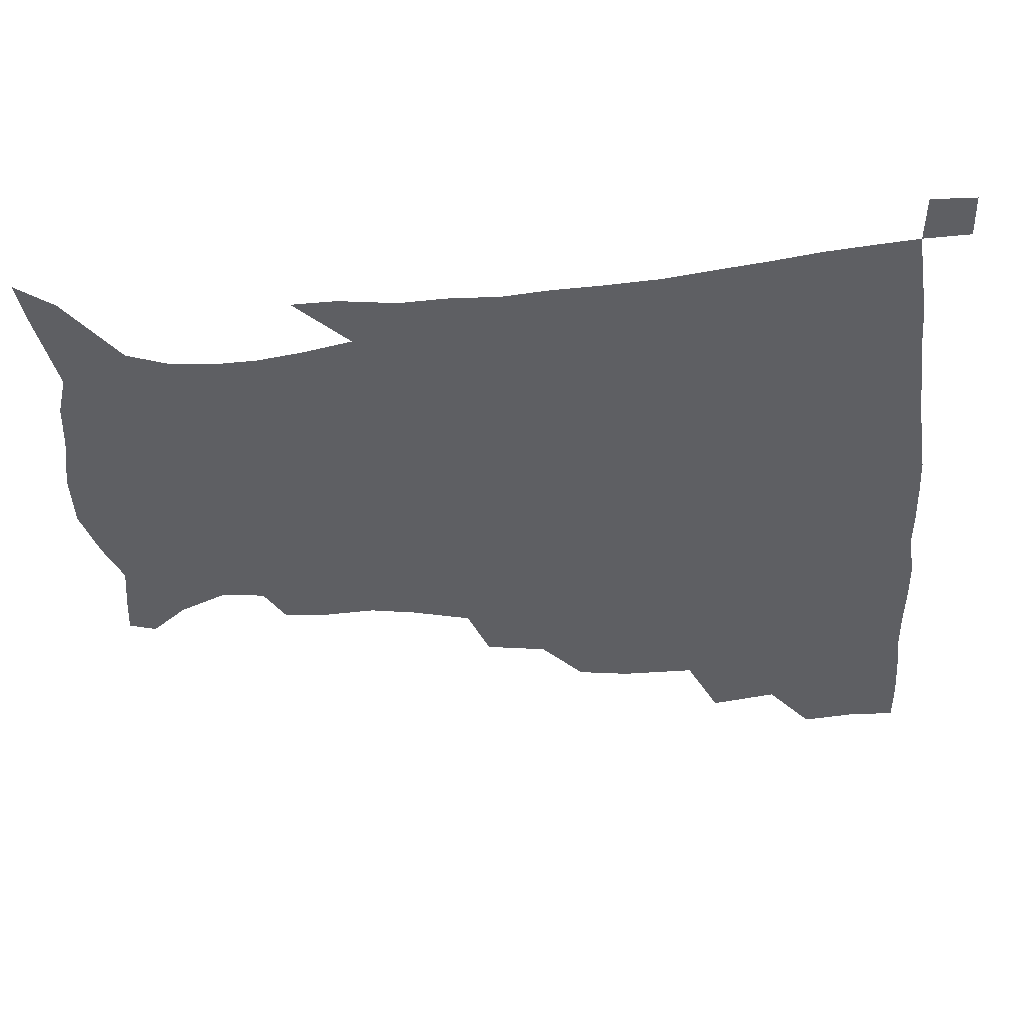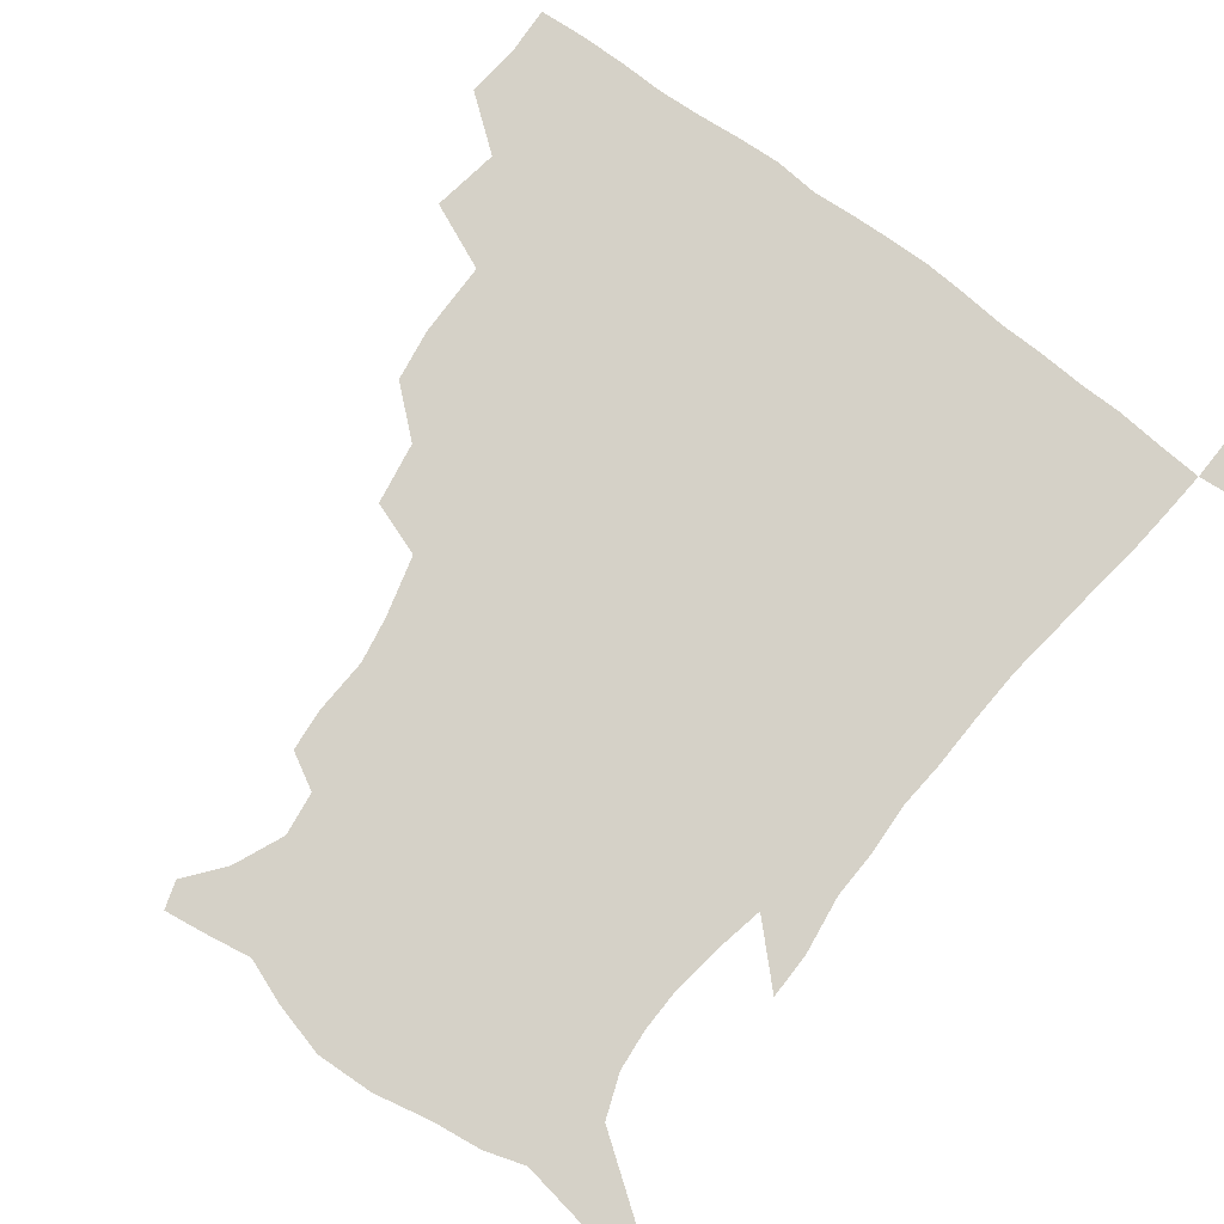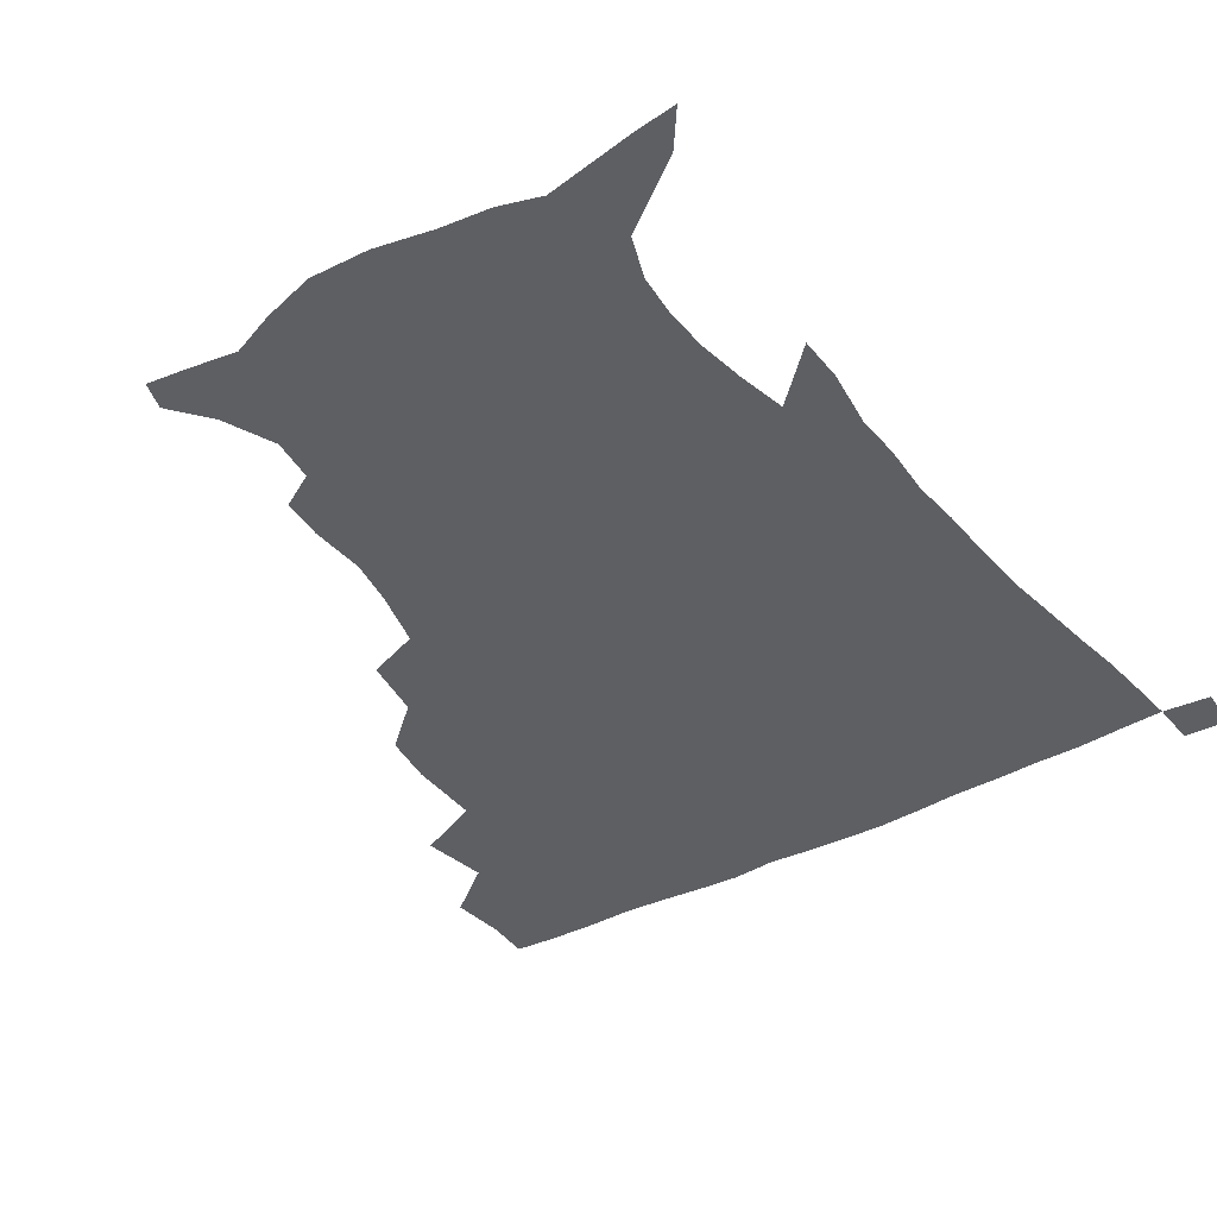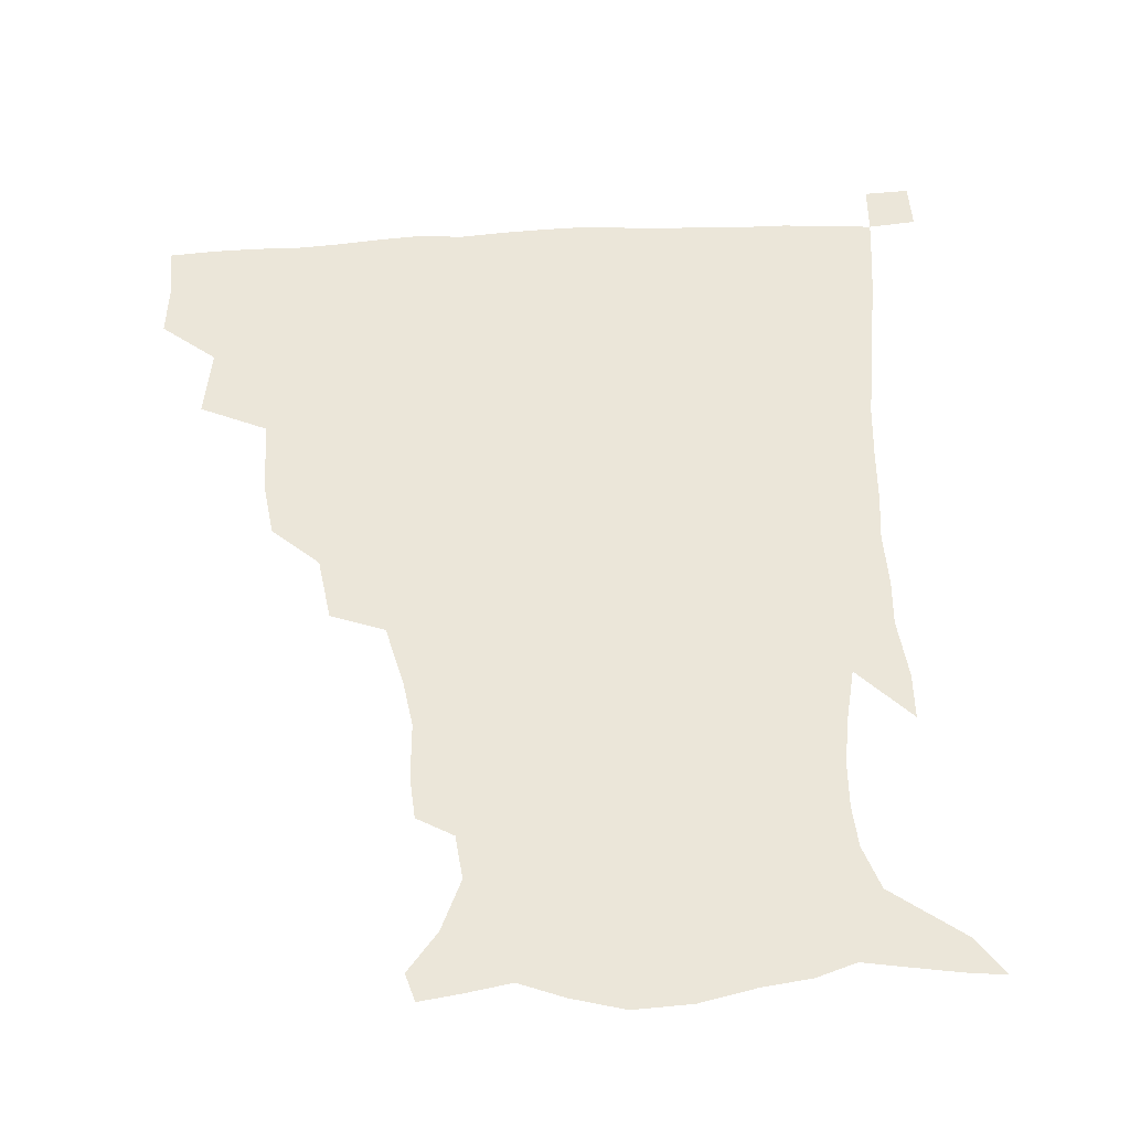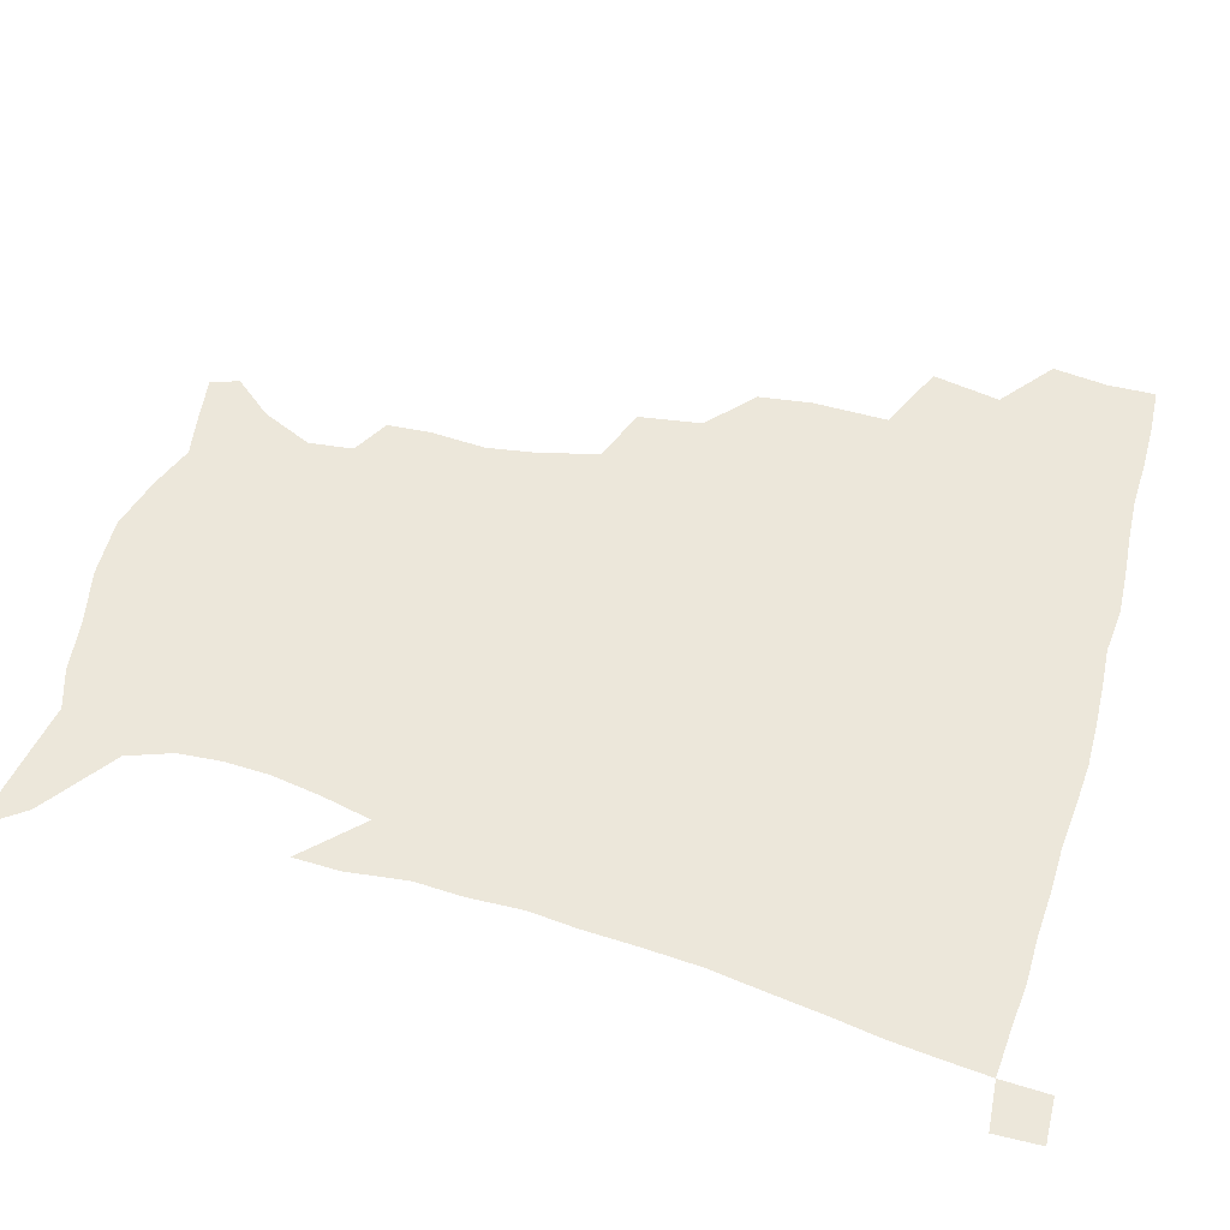
<metadata>
{"format":"obj","ext":"obj","renderer":"f3d","projection":"perspective","resolution":1024,"background":"white","views":[{"elev":-42.0,"azim":94.8,"up":"+Z"},{"elev":79.3,"azim":36.7,"up":"+Z"},{"elev":-39.8,"azim":33.7,"up":"+Z"},{"elev":56.0,"azim":-3.3,"up":"+Z"},{"elev":53.7,"azim":106.4,"up":"+Z"}]}
</metadata>
<code>
v 435.2 401.1 0
v 437.3 419.5 0
v 436.7 435.1 0
v 449.3 364.4 0
v 453.3 387 0
v 452.8 403.8 0
v 452.6 419.9 0
v 451.9 436.2 0
v 474.1 311.7 0
v 471.6 329.4 0
v 471.8 354.6 0
v 470.6 373.2 0
v 470.3 390 0
v 468.7 405.2 0
v 467.8 420.7 0
v 467 436.5 0
v 493.1 276.9 0
v 489.9 298 0
v 488.8 321 0
v 487.5 340.1 0
v 487.6 360.8 0
v 486.5 376.5 0
v 485.3 391.4 0
v 484.2 406.1 0
v 483.4 421 0
v 482.8 436.1 0
v 519.2 201.1 0
v 518 215.3 0
v 519.2 234.4 0
v 516.6 250 0
v 511.4 270.4 0
v 506.6 289.8 0
v 506.6 314.9 0
v 504.6 331.1 0
v 502.7 346.2 0
v 502.1 362.9 0
v 501.1 377.9 0
v 500 392.2 0
v 498.9 406.8 0
v 498.2 421.5 0
v 497.6 437 0
v 515 149.3 0
v 525.6 162.2 0
v 533.2 179.4 0
v 531.4 194.2 0
v 531.8 215.1 0
v 530.4 230.1 0
v 529 246.9 0
v 525.8 264 0
v 522.6 280.8 0
v 520 297.6 0
v 519.6 319 0
v 518 333.7 0
v 517.5 349.9 0
v 516.3 364 0
v 515.7 378.8 0
v 514.4 392.9 0
v 513.7 407.3 0
v 512.9 421.7 0
v 512.2 438.4 0
v 517.9 139.9 0
v 529.6 153.6 0
v 538.7 169.4 0
v 542.3 186.2 0
v 541.9 203.4 0
v 543.2 225.5 0
v 541.5 240.5 0
v 539.3 254.3 0
v 536.5 268.3 0
v 534.5 286 0
v 533.8 305.2 0
v 532.7 321.2 0
v 532 336.4 0
v 531.6 351.7 0
v 530.9 365.5 0
v 530.7 379.7 0
v 529.4 393.5 0
v 528.4 407.9 0
v 527.5 423.2 0
v 526.6 439.3 0
v 531.1 141.7 0
v 544.6 158.6 0
v 552.5 178.6 0
v 553 193.3 0
v 553.3 209.1 0
v 553.6 231.5 0
v 552.4 245.5 0
v 551.1 261.7 0
v 548.7 274.2 0
v 547.5 291 0
v 547 308.6 0
v 546.3 323.6 0
v 546.1 338.6 0
v 545.5 352.6 0
v 545.4 366.8 0
v 544.6 380 0
v 544 393.7 0
v 543.9 407.6 0
v 542.9 422.3 0
v 541.7 438 0
v 547.5 144.4 0
v 559.9 163.9 0
v 563.3 179.9 0
v 563.9 196.4 0
v 565.2 216.2 0
v 564.5 232 0
v 563.5 248.5 0
v 562.5 263.3 0
v 561.1 278.3 0
v 560.5 294.9 0
v 560.3 311 0
v 559.5 323.4 0
v 559.5 339.7 0
v 559.6 353.9 0
v 559.4 367.1 0
v 558.5 380.2 0
v 558.7 394 0
v 558.3 407.8 0
v 557.3 422.4 0
v 555.9 439.1 0
v 562.6 138.6 0
v 573 164.9 0
v 575.7 184.1 0
v 575.9 197.2 0
v 576 217.9 0
v 576.2 233.4 0
v 575 248.3 0
v 574.4 263.6 0
v 573.5 277.6 0
v 572.9 293.9 0
v 572.9 311.1 0
v 573.4 326.9 0
v 573 339.5 0
v 573.1 353.7 0
v 573.5 367.5 0
v 573.2 380.5 0
v 573.5 394.1 0
v 573.1 407.6 0
v 571.5 423.3 0
v 569.9 439.7 0
v 580.6 133.8 0
v 586.2 164.7 0
v 587.3 184.5 0
v 588 204.1 0
v 587.8 219.6 0
v 587.8 237.3 0
v 587.3 250.7 0
v 586.7 268 0
v 586.9 281.7 0
v 586.1 296.5 0
v 586.1 313.1 0
v 586.3 327.5 0
v 586.7 341 0
v 587 355.4 0
v 587.1 367.3 0
v 588 381.4 0
v 587.7 394.4 0
v 587.3 407.7 0
v 585.7 423.7 0
v 583.9 440.1 0
v 600.4 134.6 0
v 599.8 163.5 0
v 599.6 184.2 0
v 599.6 200.6 0
v 599.6 217.8 0
v 599.1 235.1 0
v 599 251.7 0
v 599.1 265.2 0
v 598.6 283.5 0
v 599 296.9 0
v 598.9 312.7 0
v 599.6 325.3 0
v 599.8 341.1 0
v 600.3 354.2 0
v 601.4 368.7 0
v 601.8 381.7 0
v 601.9 394.8 0
v 601.3 409 0
v 600.1 423.9 0
v 598.5 439.2 0
v 619.6 138.6 0
v 614.6 160.4 0
v 611.4 183 0
v 610.7 200.2 0
v 611.1 218.1 0
v 610.7 235.6 0
v 610.9 249.5 0
v 611.3 265.9 0
v 611.1 280.7 0
v 611.3 296.3 0
v 611.5 311.3 0
v 612.5 328 0
v 613 340.6 0
v 613.7 353.4 0
v 614.5 368.4 0
v 615.3 381.7 0
v 615.9 394.7 0
v 616.7 408.3 0
v 615.9 422.6 0
v 614.1 437.9 0
v 636.3 140.7 0
v 627.8 161.7 0
v 624.8 177.8 0
v 621.9 197.2 0
v 621.4 218.8 0
v 621.9 235 0
v 622.8 248.5 0
v 622.9 266.2 0
v 624.1 277.8 0
v 623.8 293.6 0
v 624.2 308.3 0
v 624.2 327.1 0
v 625.5 341.1 0
v 626.8 353.2 0
v 627.9 367.1 0
v 628.9 380.6 0
v 629.9 394.4 0
v 631.2 408.1 0
v 630.7 422.1 0
v 629 437.6 0
v 649.9 145.1 0
v 641.1 160.7 0
v 634.8 179.8 0
v 633.2 194.6 0
v 632.5 212.8 0
v 633.1 229.6 0
v 635.1 243.2 0
v 635.1 261.4 0
v 635.6 276.8 0
v 635.8 292 0
v 636.5 307.3 0
v 637.6 321.5 0
v 637.9 338.4 0
v 639.7 351.4 0
v 641 365.6 0
v 642.3 380.9 0
v 643.7 393.6 0
v 644.8 407.9 0
v 645.4 421.5 0
v 644.6 436.8 0
v 666 142.4 0
v 654.7 158.4 0
v 647.1 175.2 0
v 644.1 189.8 0
v 642.5 208.8 0
v 643.9 223.2 0
v 646.1 238.5 0
v 647.1 256.4 0
v 647.1 273.1 0
v 648.2 287 0
v 648.1 304.3 0
v 649.8 317.7 0
v 650.3 334.3 0
v 652.2 348.7 0
v 654.2 362.7 0
v 655.4 378.7 0
v 657.3 393 0
v 658.6 407.1 0
v 659.7 421.1 0
v 659.4 436.7 0
v 680.6 140 0
v 669.1 154.9 0
v 660.5 168.8 0
v 655.1 183.4 0
v 654 197.6 0
v 654.5 212.8 0
v 657 229 0
v 660.6 246 0
v 661 262.4 0
v 660.6 279.6 0
v 660.7 296.5 0
v 661.7 311.8 0
v 664.5 324.9 0
v 664.6 344 0
v 666.4 360 0
v 668 377 0
v 671 390.5 0
v 672.6 405.9 0
v 674 420.4 0
v 675 435.4 0
v 694.2 138.4 0
v 684.9 151.1 0
v 678.8 228 0
v 679.2 243.5 0
v 676.6 263.7 0
v 677.3 279.4 0
v 676.6 297.8 0
v 678 313.5 0
v 678.8 331.8 0
v 679.9 350.5 0
v 682.4 367.9 0
v 684.8 386.2 0
v 687.3 402.7 0
v 688.9 418.9 0
v 690.3 434.3 0
v 690.8 450.4 0
v 706.6 435.8 0
v 706 451.1 0
f 5 6 1
f 1 6 2
f 6 7 2
f 2 7 3
f 7 8 3
f 11 12 4
f 4 12 5
f 12 13 5
f 5 13 6
f 13 14 6
f 6 14 7
f 14 15 7
f 7 15 8
f 15 16 8
f 18 19 9
f 9 19 10
f 19 20 10
f 10 20 11
f 20 21 11
f 11 21 12
f 21 22 12
f 12 22 13
f 22 23 13
f 13 23 14
f 23 24 14
f 14 24 15
f 24 25 15
f 15 25 16
f 25 26 16
f 31 32 17
f 17 32 18
f 32 33 18
f 18 33 19
f 33 34 19
f 19 34 20
f 34 35 20
f 20 35 21
f 35 36 21
f 21 36 22
f 36 37 22
f 22 37 23
f 37 38 23
f 23 38 24
f 38 39 24
f 24 39 25
f 39 40 25
f 25 40 26
f 40 41 26
f 45 46 27
f 27 46 28
f 46 47 28
f 28 47 29
f 47 48 29
f 29 48 30
f 48 49 30
f 30 49 31
f 49 50 31
f 31 50 32
f 50 51 32
f 32 51 33
f 51 52 33
f 33 52 34
f 52 53 34
f 34 53 35
f 53 54 35
f 35 54 36
f 54 55 36
f 36 55 37
f 55 56 37
f 37 56 38
f 56 57 38
f 38 57 39
f 57 58 39
f 39 58 40
f 58 59 40
f 40 59 41
f 59 60 41
f 61 62 42
f 42 62 43
f 62 63 43
f 43 63 44
f 63 64 44
f 44 64 45
f 64 65 45
f 45 65 46
f 65 66 46
f 46 66 47
f 66 67 47
f 47 67 48
f 67 68 48
f 48 68 49
f 68 69 49
f 49 69 50
f 69 70 50
f 50 70 51
f 70 71 51
f 51 71 52
f 71 72 52
f 52 72 53
f 72 73 53
f 53 73 54
f 73 74 54
f 54 74 55
f 74 75 55
f 55 75 56
f 75 76 56
f 56 76 57
f 76 77 57
f 57 77 58
f 77 78 58
f 58 78 59
f 78 79 59
f 59 79 60
f 79 80 60
f 61 81 62
f 81 82 62
f 62 82 63
f 82 83 63
f 63 83 64
f 83 84 64
f 64 84 65
f 84 85 65
f 65 85 66
f 85 86 66
f 66 86 67
f 86 87 67
f 67 87 68
f 87 88 68
f 68 88 69
f 88 89 69
f 69 89 70
f 89 90 70
f 70 90 71
f 90 91 71
f 71 91 72
f 91 92 72
f 72 92 73
f 92 93 73
f 73 93 74
f 93 94 74
f 74 94 75
f 94 95 75
f 75 95 76
f 95 96 76
f 76 96 77
f 96 97 77
f 77 97 78
f 97 98 78
f 78 98 79
f 98 99 79
f 79 99 80
f 99 100 80
f 81 101 82
f 101 102 82
f 82 102 83
f 102 103 83
f 83 103 84
f 103 104 84
f 84 104 85
f 104 105 85
f 85 105 86
f 105 106 86
f 86 106 87
f 106 107 87
f 87 107 88
f 107 108 88
f 88 108 89
f 108 109 89
f 89 109 90
f 109 110 90
f 90 110 91
f 110 111 91
f 91 111 92
f 111 112 92
f 92 112 93
f 112 113 93
f 93 113 94
f 113 114 94
f 94 114 95
f 114 115 95
f 95 115 96
f 115 116 96
f 96 116 97
f 116 117 97
f 97 117 98
f 117 118 98
f 98 118 99
f 118 119 99
f 99 119 100
f 119 120 100
f 101 121 102
f 121 122 102
f 102 122 103
f 122 123 103
f 103 123 104
f 123 124 104
f 104 124 105
f 124 125 105
f 105 125 106
f 125 126 106
f 106 126 107
f 126 127 107
f 107 127 108
f 127 128 108
f 108 128 109
f 128 129 109
f 109 129 110
f 129 130 110
f 110 130 111
f 130 131 111
f 111 131 112
f 131 132 112
f 112 132 113
f 132 133 113
f 113 133 114
f 133 134 114
f 114 134 115
f 134 135 115
f 115 135 116
f 135 136 116
f 116 136 117
f 136 137 117
f 117 137 118
f 137 138 118
f 118 138 119
f 138 139 119
f 119 139 120
f 139 140 120
f 121 141 122
f 141 142 122
f 122 142 123
f 142 143 123
f 123 143 124
f 143 144 124
f 124 144 125
f 144 145 125
f 125 145 126
f 145 146 126
f 126 146 127
f 146 147 127
f 127 147 128
f 147 148 128
f 128 148 129
f 148 149 129
f 129 149 130
f 149 150 130
f 130 150 131
f 150 151 131
f 131 151 132
f 151 152 132
f 132 152 133
f 152 153 133
f 133 153 134
f 153 154 134
f 134 154 135
f 154 155 135
f 135 155 136
f 155 156 136
f 136 156 137
f 156 157 137
f 137 157 138
f 157 158 138
f 138 158 139
f 158 159 139
f 139 159 140
f 159 160 140
f 141 161 142
f 161 162 142
f 142 162 143
f 162 163 143
f 143 163 144
f 163 164 144
f 144 164 145
f 164 165 145
f 145 165 146
f 165 166 146
f 146 166 147
f 166 167 147
f 147 167 148
f 167 168 148
f 148 168 149
f 168 169 149
f 149 169 150
f 169 170 150
f 150 170 151
f 170 171 151
f 151 171 152
f 171 172 152
f 152 172 153
f 172 173 153
f 153 173 154
f 173 174 154
f 154 174 155
f 174 175 155
f 155 175 156
f 175 176 156
f 156 176 157
f 176 177 157
f 157 177 158
f 177 178 158
f 158 178 159
f 178 179 159
f 159 179 160
f 179 180 160
f 161 181 162
f 181 182 162
f 162 182 163
f 182 183 163
f 163 183 164
f 183 184 164
f 164 184 165
f 184 185 165
f 165 185 166
f 185 186 166
f 166 186 167
f 186 187 167
f 167 187 168
f 187 188 168
f 168 188 169
f 188 189 169
f 169 189 170
f 189 190 170
f 170 190 171
f 190 191 171
f 171 191 172
f 191 192 172
f 172 192 173
f 192 193 173
f 173 193 174
f 193 194 174
f 174 194 175
f 194 195 175
f 175 195 176
f 195 196 176
f 176 196 177
f 196 197 177
f 177 197 178
f 197 198 178
f 178 198 179
f 198 199 179
f 179 199 180
f 199 200 180
f 181 201 182
f 201 202 182
f 182 202 183
f 202 203 183
f 183 203 184
f 203 204 184
f 184 204 185
f 204 205 185
f 185 205 186
f 205 206 186
f 186 206 187
f 206 207 187
f 187 207 188
f 207 208 188
f 188 208 189
f 208 209 189
f 189 209 190
f 209 210 190
f 190 210 191
f 210 211 191
f 191 211 192
f 211 212 192
f 192 212 193
f 212 213 193
f 193 213 194
f 213 214 194
f 194 214 195
f 214 215 195
f 195 215 196
f 215 216 196
f 196 216 197
f 216 217 197
f 197 217 198
f 217 218 198
f 198 218 199
f 218 219 199
f 199 219 200
f 219 220 200
f 201 221 202
f 221 222 202
f 202 222 203
f 222 223 203
f 203 223 204
f 223 224 204
f 204 224 205
f 224 225 205
f 205 225 206
f 225 226 206
f 206 226 207
f 226 227 207
f 207 227 208
f 227 228 208
f 208 228 209
f 228 229 209
f 209 229 210
f 229 230 210
f 210 230 211
f 230 231 211
f 211 231 212
f 231 232 212
f 212 232 213
f 232 233 213
f 213 233 214
f 233 234 214
f 214 234 215
f 234 235 215
f 215 235 216
f 235 236 216
f 216 236 217
f 236 237 217
f 217 237 218
f 237 238 218
f 218 238 219
f 238 239 219
f 219 239 220
f 239 240 220
f 221 241 222
f 241 242 222
f 222 242 223
f 242 243 223
f 223 243 224
f 243 244 224
f 224 244 225
f 244 245 225
f 225 245 226
f 245 246 226
f 226 246 227
f 246 247 227
f 227 247 228
f 247 248 228
f 228 248 229
f 248 249 229
f 229 249 230
f 249 250 230
f 230 250 231
f 250 251 231
f 231 251 232
f 251 252 232
f 232 252 233
f 252 253 233
f 233 253 234
f 253 254 234
f 234 254 235
f 254 255 235
f 235 255 236
f 255 256 236
f 236 256 237
f 256 257 237
f 237 257 238
f 257 258 238
f 238 258 239
f 258 259 239
f 239 259 240
f 259 260 240
f 241 261 242
f 261 262 242
f 242 262 243
f 262 263 243
f 243 263 244
f 263 264 244
f 244 264 245
f 264 265 245
f 245 265 246
f 265 266 246
f 246 266 247
f 266 267 247
f 247 267 248
f 267 268 248
f 248 268 249
f 268 269 249
f 249 269 250
f 269 270 250
f 250 270 251
f 270 271 251
f 251 271 252
f 271 272 252
f 252 272 253
f 272 273 253
f 253 273 254
f 273 274 254
f 254 274 255
f 274 275 255
f 255 275 256
f 275 276 256
f 256 276 257
f 276 277 257
f 257 277 258
f 277 278 258
f 258 278 259
f 278 279 259
f 259 279 260
f 279 280 260
f 261 281 262
f 281 282 262
f 262 282 263
f 268 283 269
f 283 284 269
f 269 284 270
f 284 285 270
f 270 285 271
f 285 286 271
f 271 286 272
f 286 287 272
f 272 287 273
f 287 288 273
f 273 288 274
f 288 289 274
f 274 289 275
f 289 290 275
f 275 290 276
f 290 291 276
f 276 291 277
f 291 292 277
f 277 292 278
f 292 293 278
f 278 293 279
f 293 294 279
f 279 294 280
f 294 295 280
f 295 297 296
f 297 298 296

</code>
